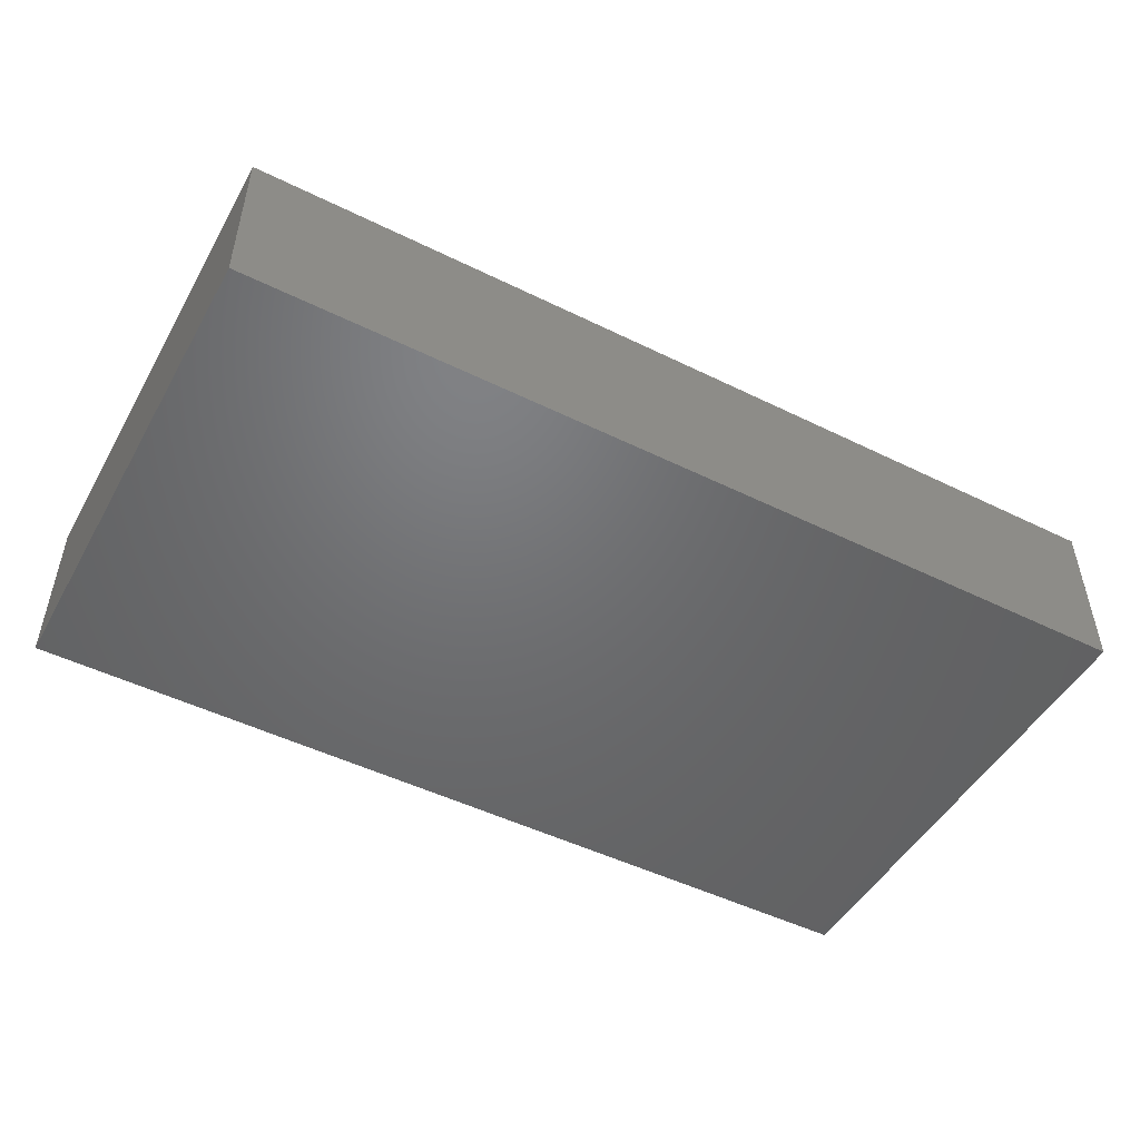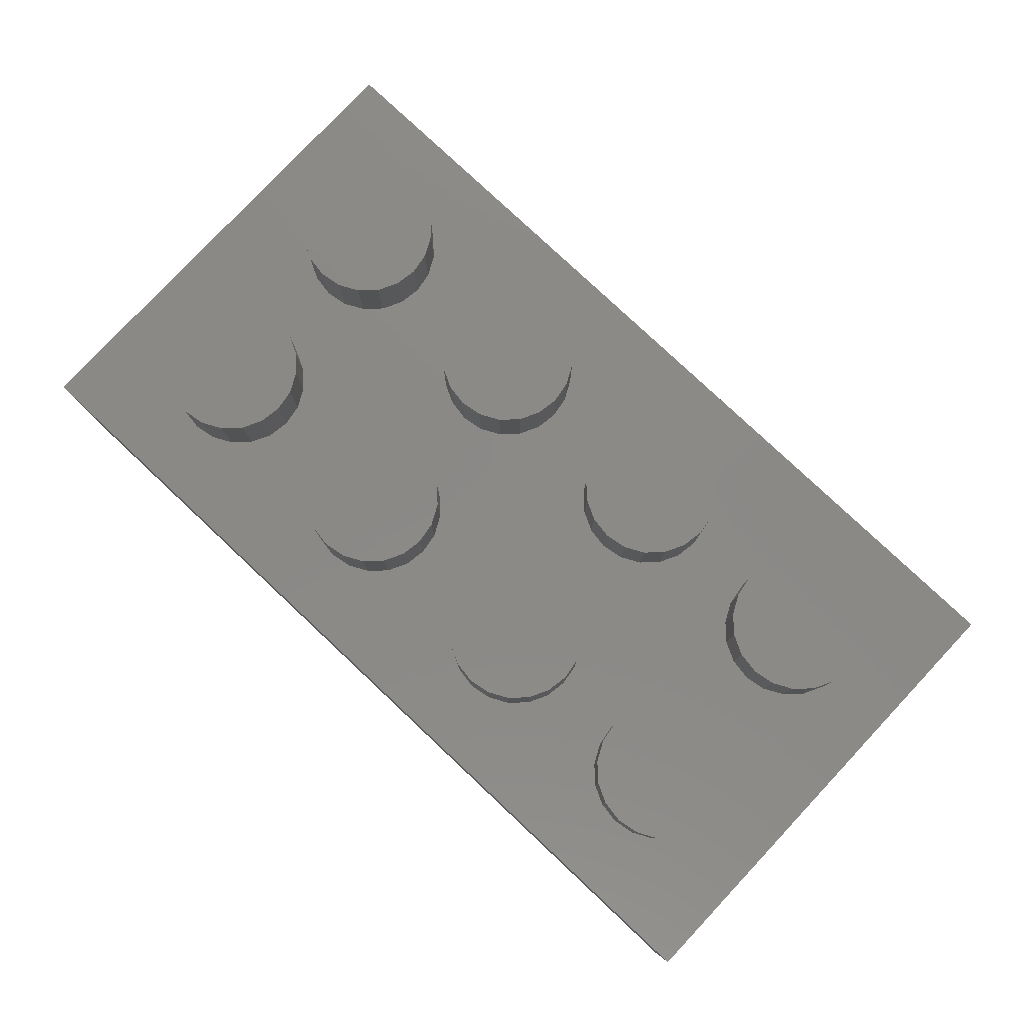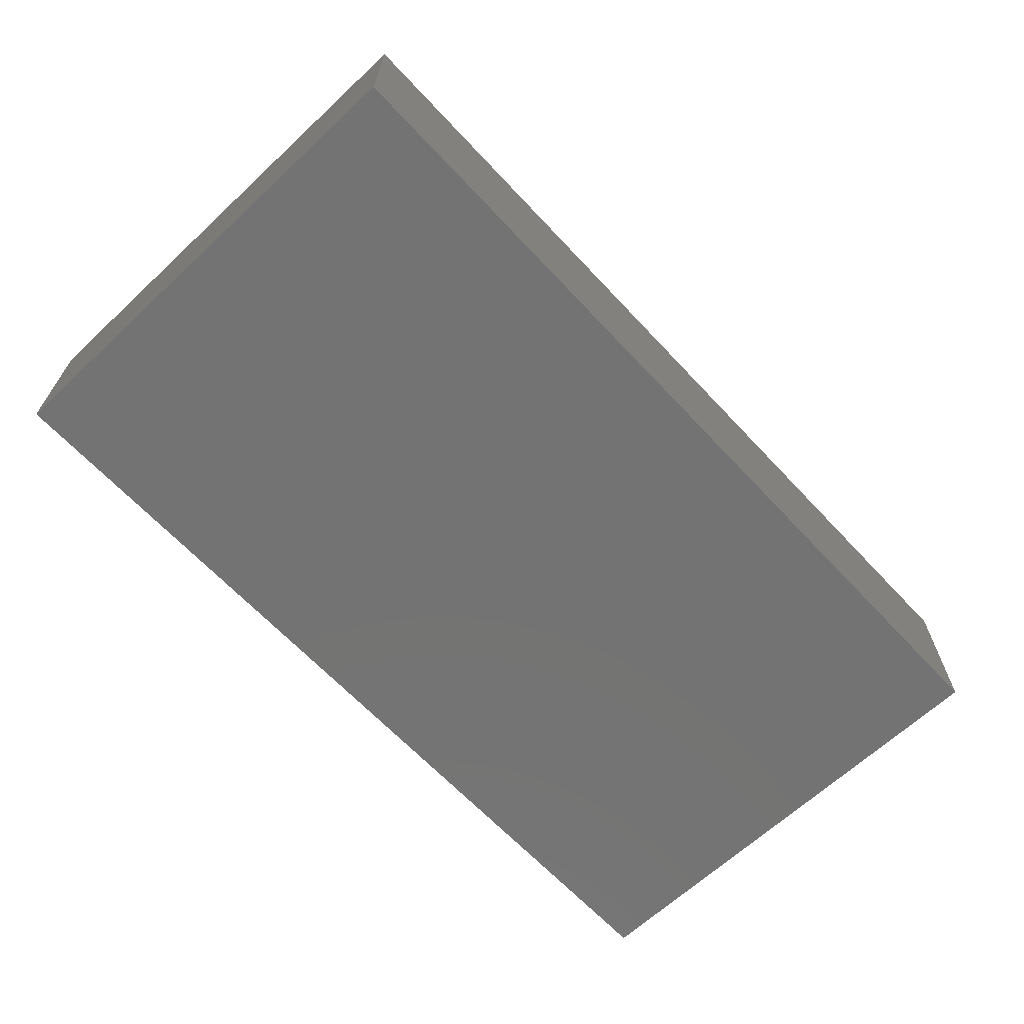
<metadata>
{"format":"stl","ext":"stl","renderer":"f3d","projection":"perspective","resolution":1024,"background":"white","views":[{"elev":-49.1,"azim":-28.6,"up":"+Z"},{"elev":79.8,"azim":43.2,"up":"+Z"},{"elev":-65.4,"azim":133.1,"up":"+Z"}]}
</metadata>
<code>
# stl→obj: 344 verts, 652 faces
v -4.8 12 -5.688
v -4.8 -4.8 -5.688
v -4.8 -4.8 0
v -4.8 12 0
v 26.4 12 0
v 26.4 -4.8 0
v 26.4 -4.8 -5.688
v 26.4 12 -5.688
v 0 2.4 -2.4
v 0 2.4 2.4
v 0.7416 2.283 2.4
v 0.7416 2.283 -2.4
v 1.411 1.942 2.4
v 1.411 1.942 -2.4
v 1.942 1.411 2.4
v 1.942 1.411 -2.4
v 2.283 0.7416 2.4
v 2.283 0.7416 -2.4
v 2.4 1.47e-16 2.4
v 2.4 1.47e-16 -2.4
v 2.283 -0.7416 2.4
v 2.283 -0.7416 -2.4
v 1.942 -1.411 2.4
v 1.942 -1.411 -2.4
v 1.411 -1.942 2.4
v 1.411 -1.942 -2.4
v 0.7416 -2.283 2.4
v 0.7416 -2.283 -2.4
v 2.939e-16 -2.4 2.4
v 2.939e-16 -2.4 -2.4
v -0.7416 -2.283 2.4
v -0.7416 -2.283 -2.4
v -1.411 -1.942 2.4
v -1.411 -1.942 -2.4
v -1.942 -1.411 2.4
v -1.942 -1.411 -2.4
v -2.283 -0.7416 2.4
v -2.283 -0.7416 -2.4
v -2.4 -4.409e-16 2.4
v -2.4 -4.409e-16 -2.4
v -2.283 0.7416 2.4
v -2.283 0.7416 -2.4
v -1.942 1.411 2.4
v -1.942 1.411 -2.4
v -1.411 1.942 2.4
v -1.411 1.942 -2.4
v -0.7416 2.283 2.4
v -0.7416 2.283 -2.4
v 0 0 -2.4
v 0 0 2.4
v 0 9.6 -2.4
v 0 9.6 2.4
v 0.7416 9.483 2.4
v 0.7416 9.483 -2.4
v 1.411 9.142 2.4
v 1.411 9.142 -2.4
v 1.942 8.611 2.4
v 1.942 8.611 -2.4
v 2.283 7.942 2.4
v 2.283 7.942 -2.4
v 2.4 7.2 2.4
v 2.4 7.2 -2.4
v 2.283 6.458 2.4
v 2.283 6.458 -2.4
v 1.942 5.789 2.4
v 1.942 5.789 -2.4
v 1.411 5.258 2.4
v 1.411 5.258 -2.4
v 0.7416 4.917 2.4
v 0.7416 4.917 -2.4
v 2.939e-16 4.8 2.4
v 2.939e-16 4.8 -2.4
v -0.7416 4.917 2.4
v -0.7416 4.917 -2.4
v -1.411 5.258 2.4
v -1.411 5.258 -2.4
v -1.942 5.789 2.4
v -1.942 5.789 -2.4
v -2.283 6.458 2.4
v -2.283 6.458 -2.4
v -2.4 7.2 2.4
v -2.4 7.2 -2.4
v -2.283 7.942 2.4
v -2.283 7.942 -2.4
v -1.942 8.611 2.4
v -1.942 8.611 -2.4
v -1.411 9.142 2.4
v -1.411 9.142 -2.4
v -0.7416 9.483 2.4
v -0.7416 9.483 -2.4
v 0 7.2 -2.4
v 0 7.2 2.4
v 7.2 2.4 -2.4
v 7.2 2.4 2.4
v 7.942 2.283 2.4
v 7.942 2.283 -2.4
v 8.611 1.942 2.4
v 8.611 1.942 -2.4
v 9.142 1.411 2.4
v 9.142 1.411 -2.4
v 9.483 0.7416 2.4
v 9.483 0.7416 -2.4
v 9.6 1.47e-16 2.4
v 9.6 1.47e-16 -2.4
v 9.483 -0.7416 2.4
v 9.483 -0.7416 -2.4
v 9.142 -1.411 2.4
v 9.142 -1.411 -2.4
v 8.611 -1.942 2.4
v 8.611 -1.942 -2.4
v 7.942 -2.283 2.4
v 7.942 -2.283 -2.4
v 7.2 -2.4 2.4
v 7.2 -2.4 -2.4
v 6.458 -2.283 2.4
v 6.458 -2.283 -2.4
v 5.789 -1.942 2.4
v 5.789 -1.942 -2.4
v 5.258 -1.411 2.4
v 5.258 -1.411 -2.4
v 4.917 -0.7416 2.4
v 4.917 -0.7416 -2.4
v 4.8 -4.409e-16 2.4
v 4.8 -4.409e-16 -2.4
v 4.917 0.7416 2.4
v 4.917 0.7416 -2.4
v 5.258 1.411 2.4
v 5.258 1.411 -2.4
v 5.789 1.942 2.4
v 5.789 1.942 -2.4
v 6.458 2.283 2.4
v 6.458 2.283 -2.4
v 7.2 0 -2.4
v 7.2 0 2.4
v 7.2 9.6 -2.4
v 7.2 9.6 2.4
v 7.942 9.483 2.4
v 7.942 9.483 -2.4
v 8.611 9.142 2.4
v 8.611 9.142 -2.4
v 9.142 8.611 2.4
v 9.142 8.611 -2.4
v 9.483 7.942 2.4
v 9.483 7.942 -2.4
v 9.6 7.2 2.4
v 9.6 7.2 -2.4
v 9.483 6.458 2.4
v 9.483 6.458 -2.4
v 9.142 5.789 2.4
v 9.142 5.789 -2.4
v 8.611 5.258 2.4
v 8.611 5.258 -2.4
v 7.942 4.917 2.4
v 7.942 4.917 -2.4
v 7.2 4.8 2.4
v 7.2 4.8 -2.4
v 6.458 4.917 2.4
v 6.458 4.917 -2.4
v 5.789 5.258 2.4
v 5.789 5.258 -2.4
v 5.258 5.789 2.4
v 5.258 5.789 -2.4
v 4.917 6.458 2.4
v 4.917 6.458 -2.4
v 4.8 7.2 2.4
v 4.8 7.2 -2.4
v 4.917 7.942 2.4
v 4.917 7.942 -2.4
v 5.258 8.611 2.4
v 5.258 8.611 -2.4
v 5.789 9.142 2.4
v 5.789 9.142 -2.4
v 6.458 9.483 2.4
v 6.458 9.483 -2.4
v 7.2 7.2 -2.4
v 7.2 7.2 2.4
v 14.4 2.4 -2.4
v 14.4 2.4 2.4
v 15.14 2.283 2.4
v 15.14 2.283 -2.4
v 15.81 1.942 2.4
v 15.81 1.942 -2.4
v 16.34 1.411 2.4
v 16.34 1.411 -2.4
v 16.68 0.7416 2.4
v 16.68 0.7416 -2.4
v 16.8 1.47e-16 2.4
v 16.8 1.47e-16 -2.4
v 16.68 -0.7416 2.4
v 16.68 -0.7416 -2.4
v 16.34 -1.411 2.4
v 16.34 -1.411 -2.4
v 15.81 -1.942 2.4
v 15.81 -1.942 -2.4
v 15.14 -2.283 2.4
v 15.14 -2.283 -2.4
v 14.4 -2.4 2.4
v 14.4 -2.4 -2.4
v 13.66 -2.283 2.4
v 13.66 -2.283 -2.4
v 12.99 -1.942 2.4
v 12.99 -1.942 -2.4
v 12.46 -1.411 2.4
v 12.46 -1.411 -2.4
v 12.12 -0.7416 2.4
v 12.12 -0.7416 -2.4
v 12 -4.409e-16 2.4
v 12 -4.409e-16 -2.4
v 12.12 0.7416 2.4
v 12.12 0.7416 -2.4
v 12.46 1.411 2.4
v 12.46 1.411 -2.4
v 12.99 1.942 2.4
v 12.99 1.942 -2.4
v 13.66 2.283 2.4
v 13.66 2.283 -2.4
v 14.4 0 -2.4
v 14.4 0 2.4
v 14.4 9.6 -2.4
v 14.4 9.6 2.4
v 15.14 9.483 2.4
v 15.14 9.483 -2.4
v 15.81 9.142 2.4
v 15.81 9.142 -2.4
v 16.34 8.611 2.4
v 16.34 8.611 -2.4
v 16.68 7.942 2.4
v 16.68 7.942 -2.4
v 16.8 7.2 2.4
v 16.8 7.2 -2.4
v 16.68 6.458 2.4
v 16.68 6.458 -2.4
v 16.34 5.789 2.4
v 16.34 5.789 -2.4
v 15.81 5.258 2.4
v 15.81 5.258 -2.4
v 15.14 4.917 2.4
v 15.14 4.917 -2.4
v 14.4 4.8 2.4
v 14.4 4.8 -2.4
v 13.66 4.917 2.4
v 13.66 4.917 -2.4
v 12.99 5.258 2.4
v 12.99 5.258 -2.4
v 12.46 5.789 2.4
v 12.46 5.789 -2.4
v 12.12 6.458 2.4
v 12.12 6.458 -2.4
v 12 7.2 2.4
v 12 7.2 -2.4
v 12.12 7.942 2.4
v 12.12 7.942 -2.4
v 12.46 8.611 2.4
v 12.46 8.611 -2.4
v 12.99 9.142 2.4
v 12.99 9.142 -2.4
v 13.66 9.483 2.4
v 13.66 9.483 -2.4
v 14.4 7.2 -2.4
v 14.4 7.2 2.4
v 21.6 2.4 -2.4
v 21.6 2.4 2.4
v 22.34 2.283 2.4
v 22.34 2.283 -2.4
v 23.01 1.942 2.4
v 23.01 1.942 -2.4
v 23.54 1.411 2.4
v 23.54 1.411 -2.4
v 23.88 0.7416 2.4
v 23.88 0.7416 -2.4
v 24 1.47e-16 2.4
v 24 1.47e-16 -2.4
v 23.88 -0.7416 2.4
v 23.88 -0.7416 -2.4
v 23.54 -1.411 2.4
v 23.54 -1.411 -2.4
v 23.01 -1.942 2.4
v 23.01 -1.942 -2.4
v 22.34 -2.283 2.4
v 22.34 -2.283 -2.4
v 21.6 -2.4 2.4
v 21.6 -2.4 -2.4
v 20.86 -2.283 2.4
v 20.86 -2.283 -2.4
v 20.19 -1.942 2.4
v 20.19 -1.942 -2.4
v 19.66 -1.411 2.4
v 19.66 -1.411 -2.4
v 19.32 -0.7416 2.4
v 19.32 -0.7416 -2.4
v 19.2 -4.409e-16 2.4
v 19.2 -4.409e-16 -2.4
v 19.32 0.7416 2.4
v 19.32 0.7416 -2.4
v 19.66 1.411 2.4
v 19.66 1.411 -2.4
v 20.19 1.942 2.4
v 20.19 1.942 -2.4
v 20.86 2.283 2.4
v 20.86 2.283 -2.4
v 21.6 0 -2.4
v 21.6 0 2.4
v 21.6 9.6 -2.4
v 21.6 9.6 2.4
v 22.34 9.483 2.4
v 22.34 9.483 -2.4
v 23.01 9.142 2.4
v 23.01 9.142 -2.4
v 23.54 8.611 2.4
v 23.54 8.611 -2.4
v 23.88 7.942 2.4
v 23.88 7.942 -2.4
v 24 7.2 2.4
v 24 7.2 -2.4
v 23.88 6.458 2.4
v 23.88 6.458 -2.4
v 23.54 5.789 2.4
v 23.54 5.789 -2.4
v 23.01 5.258 2.4
v 23.01 5.258 -2.4
v 22.34 4.917 2.4
v 22.34 4.917 -2.4
v 21.6 4.8 2.4
v 21.6 4.8 -2.4
v 20.86 4.917 2.4
v 20.86 4.917 -2.4
v 20.19 5.258 2.4
v 20.19 5.258 -2.4
v 19.66 5.789 2.4
v 19.66 5.789 -2.4
v 19.32 6.458 2.4
v 19.32 6.458 -2.4
v 19.2 7.2 2.4
v 19.2 7.2 -2.4
v 19.32 7.942 2.4
v 19.32 7.942 -2.4
v 19.66 8.611 2.4
v 19.66 8.611 -2.4
v 20.19 9.142 2.4
v 20.19 9.142 -2.4
v 20.86 9.483 2.4
v 20.86 9.483 -2.4
v 21.6 7.2 -2.4
v 21.6 7.2 2.4
f 1 2 3
f 3 4 1
f 5 6 7
f 7 8 5
f 1 4 5
f 5 8 1
f 3 2 7
f 7 6 3
f 4 3 6
f 6 5 4
f 8 7 2
f 2 1 8
f 9 10 11
f 11 12 9
f 12 11 13
f 13 14 12
f 14 13 15
f 15 16 14
f 16 15 17
f 17 18 16
f 18 17 19
f 19 20 18
f 20 19 21
f 21 22 20
f 22 21 23
f 23 24 22
f 24 23 25
f 25 26 24
f 26 25 27
f 27 28 26
f 28 27 29
f 29 30 28
f 30 29 31
f 31 32 30
f 32 31 33
f 33 34 32
f 34 33 35
f 35 36 34
f 36 35 37
f 37 38 36
f 38 37 39
f 39 40 38
f 40 39 41
f 41 42 40
f 42 41 43
f 43 44 42
f 44 43 45
f 45 46 44
f 46 45 47
f 47 48 46
f 48 47 10
f 10 9 48
f 49 9 12
f 12 14 49
f 49 14 16
f 16 18 49
f 49 18 20
f 20 22 49
f 49 22 24
f 24 26 49
f 49 26 28
f 28 30 49
f 49 30 32
f 32 34 49
f 49 34 36
f 36 38 49
f 49 38 40
f 40 42 49
f 49 42 44
f 44 46 49
f 49 46 48
f 48 9 49
f 50 13 11
f 11 10 50
f 50 17 15
f 15 13 50
f 50 21 19
f 19 17 50
f 50 25 23
f 23 21 50
f 50 29 27
f 27 25 50
f 50 33 31
f 31 29 50
f 50 37 35
f 35 33 50
f 50 41 39
f 39 37 50
f 50 45 43
f 43 41 50
f 50 10 47
f 47 45 50
f 51 52 53
f 53 54 51
f 54 53 55
f 55 56 54
f 56 55 57
f 57 58 56
f 58 57 59
f 59 60 58
f 60 59 61
f 61 62 60
f 62 61 63
f 63 64 62
f 64 63 65
f 65 66 64
f 66 65 67
f 67 68 66
f 68 67 69
f 69 70 68
f 70 69 71
f 71 72 70
f 72 71 73
f 73 74 72
f 74 73 75
f 75 76 74
f 76 75 77
f 77 78 76
f 78 77 79
f 79 80 78
f 80 79 81
f 81 82 80
f 82 81 83
f 83 84 82
f 84 83 85
f 85 86 84
f 86 85 87
f 87 88 86
f 88 87 89
f 89 90 88
f 90 89 52
f 52 51 90
f 91 51 54
f 54 56 91
f 91 56 58
f 58 60 91
f 91 60 62
f 62 64 91
f 91 64 66
f 66 68 91
f 91 68 70
f 70 72 91
f 91 72 74
f 74 76 91
f 91 76 78
f 78 80 91
f 91 80 82
f 82 84 91
f 91 84 86
f 86 88 91
f 91 88 90
f 90 51 91
f 92 55 53
f 53 52 92
f 92 59 57
f 57 55 92
f 92 63 61
f 61 59 92
f 92 67 65
f 65 63 92
f 92 71 69
f 69 67 92
f 92 75 73
f 73 71 92
f 92 79 77
f 77 75 92
f 92 83 81
f 81 79 92
f 92 87 85
f 85 83 92
f 92 52 89
f 89 87 92
f 93 94 95
f 95 96 93
f 96 95 97
f 97 98 96
f 98 97 99
f 99 100 98
f 100 99 101
f 101 102 100
f 102 101 103
f 103 104 102
f 104 103 105
f 105 106 104
f 106 105 107
f 107 108 106
f 108 107 109
f 109 110 108
f 110 109 111
f 111 112 110
f 112 111 113
f 113 114 112
f 114 113 115
f 115 116 114
f 116 115 117
f 117 118 116
f 118 117 119
f 119 120 118
f 120 119 121
f 121 122 120
f 122 121 123
f 123 124 122
f 124 123 125
f 125 126 124
f 126 125 127
f 127 128 126
f 128 127 129
f 129 130 128
f 130 129 131
f 131 132 130
f 132 131 94
f 94 93 132
f 133 93 96
f 96 98 133
f 133 98 100
f 100 102 133
f 133 102 104
f 104 106 133
f 133 106 108
f 108 110 133
f 133 110 112
f 112 114 133
f 133 114 116
f 116 118 133
f 133 118 120
f 120 122 133
f 133 122 124
f 124 126 133
f 133 126 128
f 128 130 133
f 133 130 132
f 132 93 133
f 134 97 95
f 95 94 134
f 134 101 99
f 99 97 134
f 134 105 103
f 103 101 134
f 134 109 107
f 107 105 134
f 134 113 111
f 111 109 134
f 134 117 115
f 115 113 134
f 134 121 119
f 119 117 134
f 134 125 123
f 123 121 134
f 134 129 127
f 127 125 134
f 134 94 131
f 131 129 134
f 135 136 137
f 137 138 135
f 138 137 139
f 139 140 138
f 140 139 141
f 141 142 140
f 142 141 143
f 143 144 142
f 144 143 145
f 145 146 144
f 146 145 147
f 147 148 146
f 148 147 149
f 149 150 148
f 150 149 151
f 151 152 150
f 152 151 153
f 153 154 152
f 154 153 155
f 155 156 154
f 156 155 157
f 157 158 156
f 158 157 159
f 159 160 158
f 160 159 161
f 161 162 160
f 162 161 163
f 163 164 162
f 164 163 165
f 165 166 164
f 166 165 167
f 167 168 166
f 168 167 169
f 169 170 168
f 170 169 171
f 171 172 170
f 172 171 173
f 173 174 172
f 174 173 136
f 136 135 174
f 175 135 138
f 138 140 175
f 175 140 142
f 142 144 175
f 175 144 146
f 146 148 175
f 175 148 150
f 150 152 175
f 175 152 154
f 154 156 175
f 175 156 158
f 158 160 175
f 175 160 162
f 162 164 175
f 175 164 166
f 166 168 175
f 175 168 170
f 170 172 175
f 175 172 174
f 174 135 175
f 176 139 137
f 137 136 176
f 176 143 141
f 141 139 176
f 176 147 145
f 145 143 176
f 176 151 149
f 149 147 176
f 176 155 153
f 153 151 176
f 176 159 157
f 157 155 176
f 176 163 161
f 161 159 176
f 176 167 165
f 165 163 176
f 176 171 169
f 169 167 176
f 176 136 173
f 173 171 176
f 177 178 179
f 179 180 177
f 180 179 181
f 181 182 180
f 182 181 183
f 183 184 182
f 184 183 185
f 185 186 184
f 186 185 187
f 187 188 186
f 188 187 189
f 189 190 188
f 190 189 191
f 191 192 190
f 192 191 193
f 193 194 192
f 194 193 195
f 195 196 194
f 196 195 197
f 197 198 196
f 198 197 199
f 199 200 198
f 200 199 201
f 201 202 200
f 202 201 203
f 203 204 202
f 204 203 205
f 205 206 204
f 206 205 207
f 207 208 206
f 208 207 209
f 209 210 208
f 210 209 211
f 211 212 210
f 212 211 213
f 213 214 212
f 214 213 215
f 215 216 214
f 216 215 178
f 178 177 216
f 217 177 180
f 180 182 217
f 217 182 184
f 184 186 217
f 217 186 188
f 188 190 217
f 217 190 192
f 192 194 217
f 217 194 196
f 196 198 217
f 217 198 200
f 200 202 217
f 217 202 204
f 204 206 217
f 217 206 208
f 208 210 217
f 217 210 212
f 212 214 217
f 217 214 216
f 216 177 217
f 218 181 179
f 179 178 218
f 218 185 183
f 183 181 218
f 218 189 187
f 187 185 218
f 218 193 191
f 191 189 218
f 218 197 195
f 195 193 218
f 218 201 199
f 199 197 218
f 218 205 203
f 203 201 218
f 218 209 207
f 207 205 218
f 218 213 211
f 211 209 218
f 218 178 215
f 215 213 218
f 219 220 221
f 221 222 219
f 222 221 223
f 223 224 222
f 224 223 225
f 225 226 224
f 226 225 227
f 227 228 226
f 228 227 229
f 229 230 228
f 230 229 231
f 231 232 230
f 232 231 233
f 233 234 232
f 234 233 235
f 235 236 234
f 236 235 237
f 237 238 236
f 238 237 239
f 239 240 238
f 240 239 241
f 241 242 240
f 242 241 243
f 243 244 242
f 244 243 245
f 245 246 244
f 246 245 247
f 247 248 246
f 248 247 249
f 249 250 248
f 250 249 251
f 251 252 250
f 252 251 253
f 253 254 252
f 254 253 255
f 255 256 254
f 256 255 257
f 257 258 256
f 258 257 220
f 220 219 258
f 259 219 222
f 222 224 259
f 259 224 226
f 226 228 259
f 259 228 230
f 230 232 259
f 259 232 234
f 234 236 259
f 259 236 238
f 238 240 259
f 259 240 242
f 242 244 259
f 259 244 246
f 246 248 259
f 259 248 250
f 250 252 259
f 259 252 254
f 254 256 259
f 259 256 258
f 258 219 259
f 260 223 221
f 221 220 260
f 260 227 225
f 225 223 260
f 260 231 229
f 229 227 260
f 260 235 233
f 233 231 260
f 260 239 237
f 237 235 260
f 260 243 241
f 241 239 260
f 260 247 245
f 245 243 260
f 260 251 249
f 249 247 260
f 260 255 253
f 253 251 260
f 260 220 257
f 257 255 260
f 261 262 263
f 263 264 261
f 264 263 265
f 265 266 264
f 266 265 267
f 267 268 266
f 268 267 269
f 269 270 268
f 270 269 271
f 271 272 270
f 272 271 273
f 273 274 272
f 274 273 275
f 275 276 274
f 276 275 277
f 277 278 276
f 278 277 279
f 279 280 278
f 280 279 281
f 281 282 280
f 282 281 283
f 283 284 282
f 284 283 285
f 285 286 284
f 286 285 287
f 287 288 286
f 288 287 289
f 289 290 288
f 290 289 291
f 291 292 290
f 292 291 293
f 293 294 292
f 294 293 295
f 295 296 294
f 296 295 297
f 297 298 296
f 298 297 299
f 299 300 298
f 300 299 262
f 262 261 300
f 301 261 264
f 264 266 301
f 301 266 268
f 268 270 301
f 301 270 272
f 272 274 301
f 301 274 276
f 276 278 301
f 301 278 280
f 280 282 301
f 301 282 284
f 284 286 301
f 301 286 288
f 288 290 301
f 301 290 292
f 292 294 301
f 301 294 296
f 296 298 301
f 301 298 300
f 300 261 301
f 302 265 263
f 263 262 302
f 302 269 267
f 267 265 302
f 302 273 271
f 271 269 302
f 302 277 275
f 275 273 302
f 302 281 279
f 279 277 302
f 302 285 283
f 283 281 302
f 302 289 287
f 287 285 302
f 302 293 291
f 291 289 302
f 302 297 295
f 295 293 302
f 302 262 299
f 299 297 302
f 303 304 305
f 305 306 303
f 306 305 307
f 307 308 306
f 308 307 309
f 309 310 308
f 310 309 311
f 311 312 310
f 312 311 313
f 313 314 312
f 314 313 315
f 315 316 314
f 316 315 317
f 317 318 316
f 318 317 319
f 319 320 318
f 320 319 321
f 321 322 320
f 322 321 323
f 323 324 322
f 324 323 325
f 325 326 324
f 326 325 327
f 327 328 326
f 328 327 329
f 329 330 328
f 330 329 331
f 331 332 330
f 332 331 333
f 333 334 332
f 334 333 335
f 335 336 334
f 336 335 337
f 337 338 336
f 338 337 339
f 339 340 338
f 340 339 341
f 341 342 340
f 342 341 304
f 304 303 342
f 343 303 306
f 306 308 343
f 343 308 310
f 310 312 343
f 343 312 314
f 314 316 343
f 343 316 318
f 318 320 343
f 343 320 322
f 322 324 343
f 343 324 326
f 326 328 343
f 343 328 330
f 330 332 343
f 343 332 334
f 334 336 343
f 343 336 338
f 338 340 343
f 343 340 342
f 342 303 343
f 344 307 305
f 305 304 344
f 344 311 309
f 309 307 344
f 344 315 313
f 313 311 344
f 344 319 317
f 317 315 344
f 344 323 321
f 321 319 344
f 344 327 325
f 325 323 344
f 344 331 329
f 329 327 344
f 344 335 333
f 333 331 344
f 344 339 337
f 337 335 344
f 344 304 341
f 341 339 344

</code>
